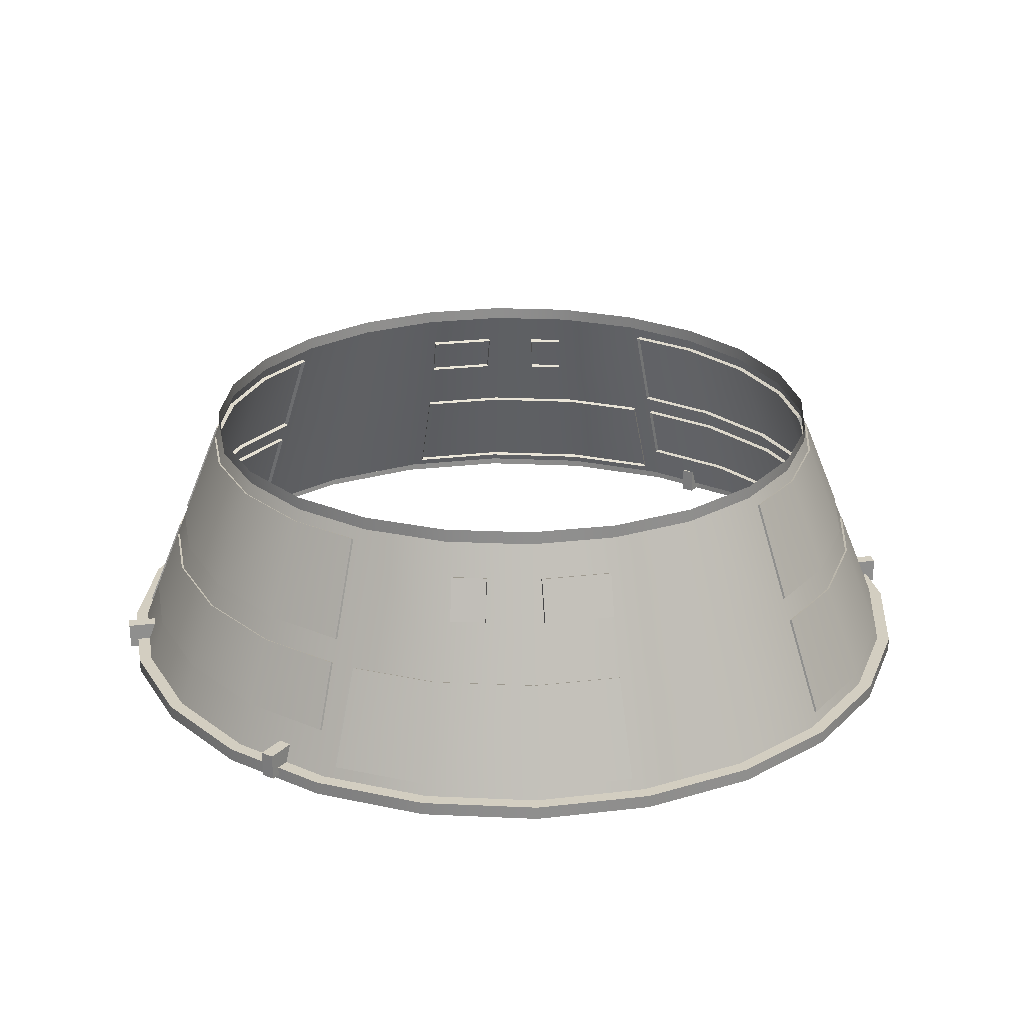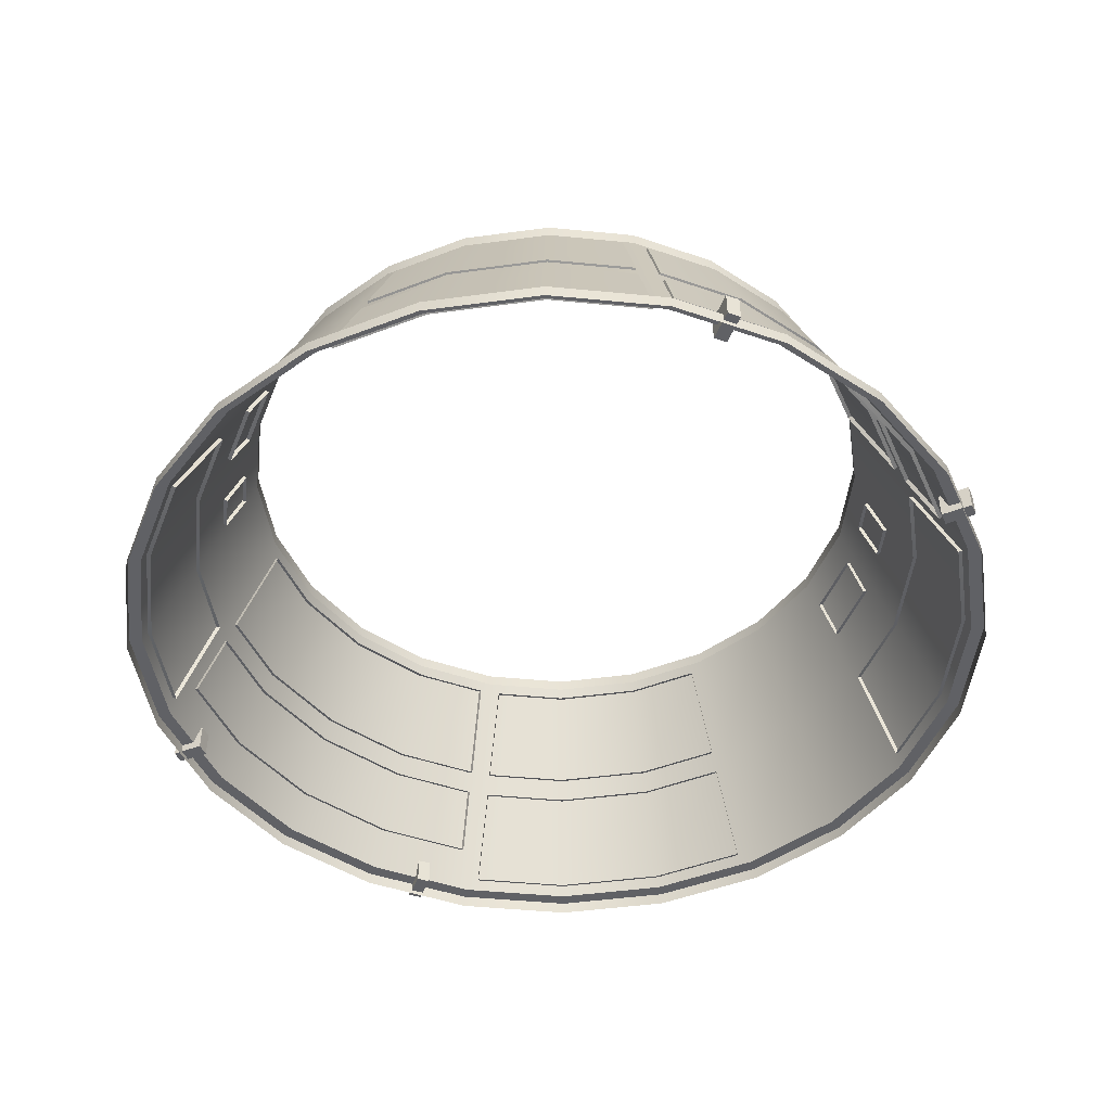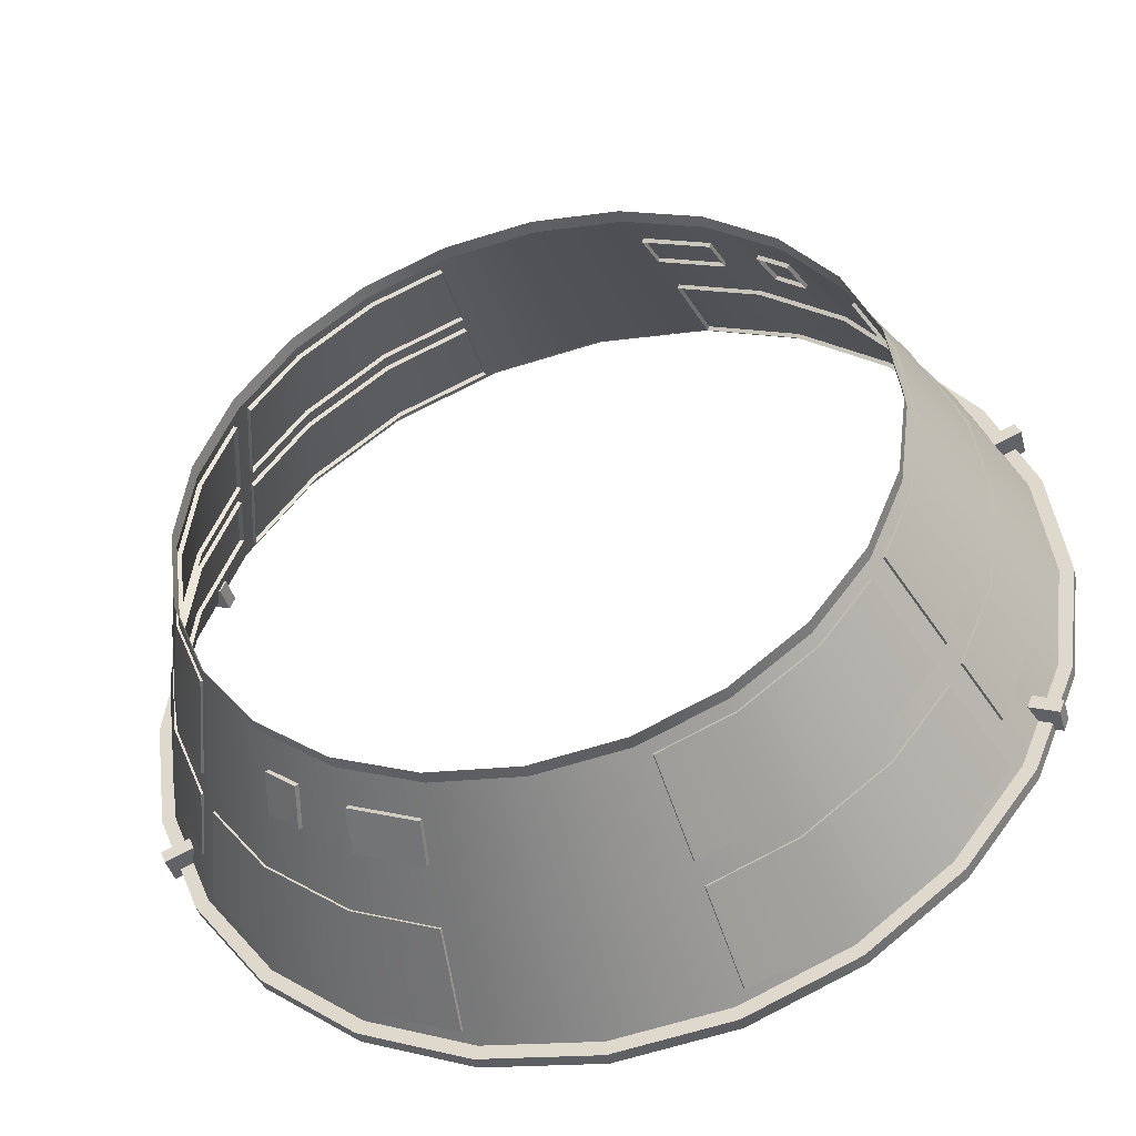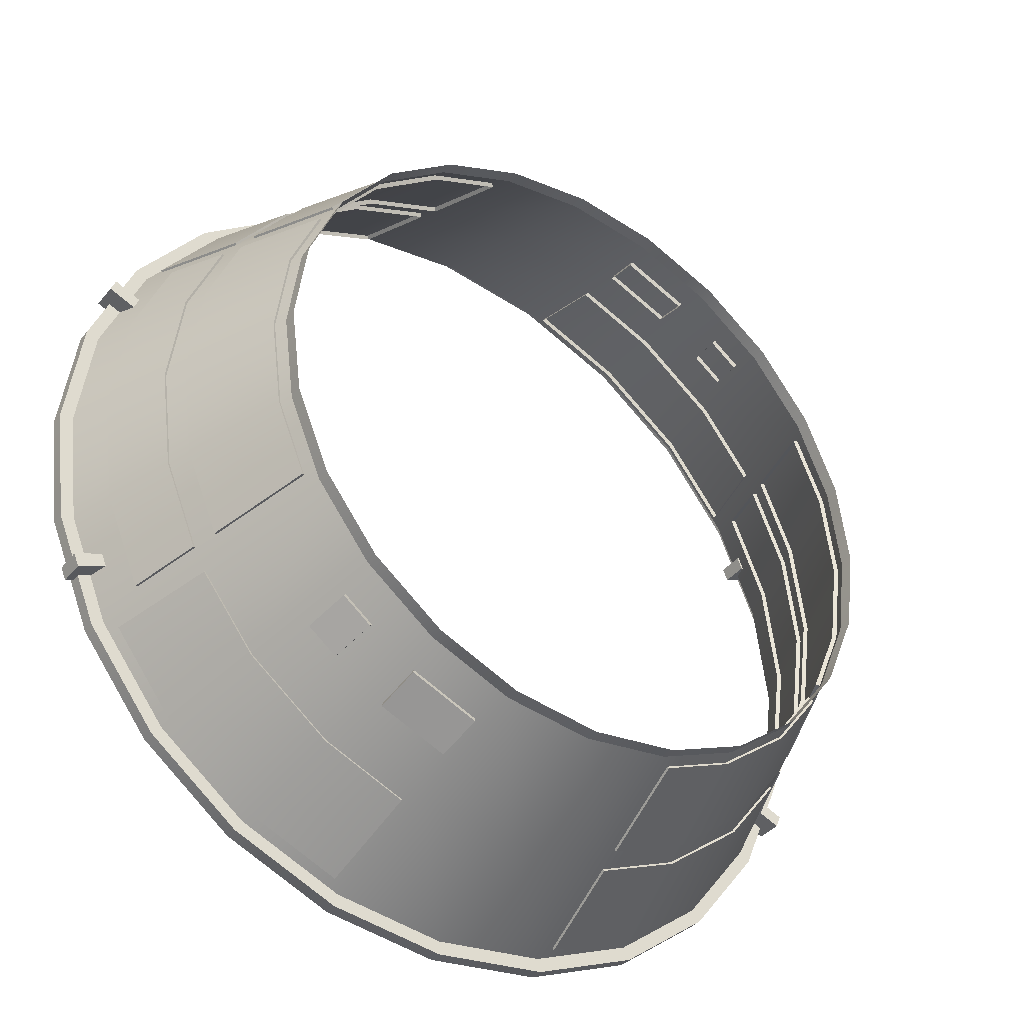
<metadata>
{"format":"obj","ext":"obj","renderer":"f3d","projection":"perspective","resolution":1024,"background":"white","views":[{"elev":25.1,"azim":146.7,"up":"+Y"},{"elev":-47.2,"azim":46.2,"up":"+Y"},{"elev":-42.8,"azim":-164.8,"up":"+Z"},{"elev":-37.8,"azim":145.6,"up":"+Z"}]}
</metadata>
<code>
o 1
v 0.3002 0.1338 -0.9861
v 0.2914 0.1244 -0.9647
v 0.2822 0.2496 -0.9425
v 0.2733 0.2402 -0.9212
v 0.485 0.1338 -0.9096
v 0.4761 0.1244 -0.8882
v 0.467 0.2496 -0.866
v 0.4581 0.2402 -0.8446
v -1.175 -0.3625 -0.4665
v -1.161 -0.3625 -0.5012
v -1.175 -0.2875 -0.4665
v -1.161 -0.2875 -0.5012
v -1.094 -0.3625 -0.433
v -1.08 -0.3625 -0.4677
v -1.094 -0.2875 -0.433
v -1.08 -0.2875 -0.4677
v -1.175 -0.3625 0.4665
v -1.161 -0.3625 0.5012
v -1.175 -0.2875 0.4665
v -1.161 -0.2875 0.5012
v -1.094 -0.3625 0.433
v -1.08 -0.3625 0.4677
v -1.094 -0.2875 0.433
v -1.08 -0.2875 0.4677
v 1.175 -0.3625 -0.4665
v 1.161 -0.3625 -0.5012
v 1.175 -0.2875 -0.4665
v 1.161 -0.2875 -0.5012
v 1.094 -0.3625 -0.433
v 1.08 -0.3625 -0.4677
v 1.094 -0.2875 -0.433
v 1.08 -0.2875 -0.4677
v 1.175 -0.3625 0.4665
v 1.161 -0.3625 0.5012
v 1.175 -0.2875 0.4665
v 1.161 -0.2875 0.5012
v 1.094 -0.3625 0.433
v 1.08 -0.3625 0.4677
v 1.094 -0.2875 0.433
v 1.08 -0.2875 0.4677
v 0.9375 0.3375 1.587e-17
v 0.9056 0.3375 0.2426
v 0.8119 0.3375 0.4688
v 0.6629 0.3375 0.6629
v 0.4688 0.3375 0.8119
v 0.2426 0.3375 0.9056
v 0 0.3375 0.9375
v -0.2426 0.3375 0.9056
v -0.4688 0.3375 0.8119
v -0.6629 0.3375 0.6629
v -0.8119 0.3375 0.4688
v -0.9056 0.3375 0.2426
v -0.9375 0.3375 1.307e-16
v -0.9056 0.3375 -0.2426
v -0.8119 0.3375 -0.4688
v -0.6629 0.3375 -0.6629
v -0.4688 0.3375 -0.8119
v -0.2426 0.3375 -0.9056
v 0 0.3375 -0.9375
v 0.2426 0.3375 -0.9056
v 0.4688 0.3375 -0.8119
v 0.6629 0.3375 -0.6629
v 0.8119 0.3375 -0.4688
v 0.9056 0.3375 -0.2426
v 1.25 -0.3375 6.669e-18
v 1.207 -0.3375 0.3235
v 1.083 -0.3375 0.625
v 0.8839 -0.3375 0.8839
v 0.625 -0.3375 1.083
v 0.3235 -0.3375 1.207
v 0 -0.3375 1.25
v -0.3235 -0.3375 1.207
v -0.625 -0.3375 1.083
v -0.8839 -0.3375 0.8839
v -1.083 -0.3375 0.625
v -1.207 -0.3375 0.3235
v -1.25 -0.3375 1.597e-16
v -1.207 -0.3375 -0.3235
v -1.083 -0.3375 -0.625
v -0.8839 -0.3375 -0.8839
v -0.625 -0.3375 -1.083
v -0.3235 -0.3375 -1.207
v 0 -0.3375 -1.25
v 0.3235 -0.3375 -1.207
v 0.625 -0.3375 -1.083
v 0.8839 -0.3375 -0.8839
v 1.083 -0.3375 -0.625
v 1.207 -0.3375 -0.3235
v 1.25 -0.375 6.159e-18
v 1.207 -0.375 0.3235
v 1.083 -0.375 0.625
v 0.8839 -0.375 0.8839
v 0.625 -0.375 1.083
v 0.3235 -0.375 1.207
v 0 -0.375 1.25
v -0.3235 -0.375 1.207
v -0.625 -0.375 1.083
v -0.8839 -0.375 0.8839
v -1.083 -0.375 0.625
v -1.207 -0.375 0.3235
v -1.25 -0.375 1.592e-16
v -1.207 -0.375 -0.3235
v -1.083 -0.375 -0.625
v -0.8839 -0.375 -0.8839
v -0.625 -0.375 -1.083
v -0.3235 -0.375 -1.207
v 0 -0.375 -1.25
v 0.3235 -0.375 -1.207
v 0.625 -0.375 -1.083
v 0.8839 -0.375 -0.8839
v 1.083 -0.375 -0.625
v 1.207 -0.375 -0.3235
v 0.9056 0.375 0.2426
v 0.9375 0.375 1.551e-17
v 0.9056 0.375 -0.2426
v 0.8119 0.375 -0.4688
v 0.6629 0.375 -0.6629
v 0.4688 0.375 -0.8119
v 0.2426 0.375 -0.9056
v 0 0.375 -0.9375
v -0.2426 0.375 -0.9056
v -0.4688 0.375 -0.8119
v -0.6629 0.375 -0.6629
v -0.8119 0.375 -0.4688
v -0.9056 0.375 -0.2426
v -0.9375 0.375 1.303e-16
v -0.9056 0.375 0.2426
v -0.8119 0.375 0.4688
v -0.6629 0.375 0.6629
v -0.4688 0.375 0.8119
v -0.2426 0.375 0.9056
v 0 0.375 0.9375
v 0.2426 0.375 0.9056
v 0.4688 0.375 0.8119
v 0.6629 0.375 0.6629
v 0.8119 0.375 0.4688
v 1.171 -0.3375 -0.3138
v 1.05 -0.3375 -0.6062
v 0.8574 -0.3375 -0.8574
v 0.6062 -0.3375 -1.05
v 0.3138 -0.3375 -1.171
v 0 -0.3375 -1.212
v -0.3138 -0.3375 -1.171
v -0.6062 -0.3375 -1.05
v -0.8574 -0.3375 -0.8574
v -1.05 -0.3375 -0.6062
v -1.171 -0.3375 -0.3138
v -1.212 -0.3375 1.595e-16
v -1.171 -0.3375 0.3138
v -1.05 -0.3375 0.6062
v -0.8574 -0.3375 0.8574
v -0.6062 -0.3375 1.05
v -0.3138 -0.3375 1.171
v 4.441e-16 -0.3375 1.212
v 0.3138 -0.3375 1.171
v 0.6062 -0.3375 1.05
v 0.8574 -0.3375 0.8574
v 1.05 -0.3375 0.6062
v 1.171 -0.3375 0.3138
v 1.212 -0.3375 1.099e-17
v -0.6246 0.1338 0.8139
v -0.6105 0.1244 0.7956
v -0.5958 0.2496 0.7765
v -0.5818 0.2402 0.7582
v -0.7039 0.1338 0.7531
v -0.6898 0.1244 0.7347
v -0.6752 0.2496 0.7156
v -0.6611 0.2402 0.6973
v -0.3002 0.1338 0.9861
v -0.2914 0.1244 0.9647
v -0.2822 0.2496 0.9425
v -0.2733 0.2402 0.9212
v -0.485 0.1338 0.9096
v -0.4761 0.1244 0.8882
v -0.467 0.2496 0.866
v -0.4581 0.2402 0.8446
v 0.6246 0.1338 -0.8139
v 0.6105 0.1244 -0.7956
v 0.5958 0.2496 -0.7765
v 0.5818 0.2402 -0.7582
v 0.7039 0.1338 -0.7531
v 0.6898 0.1244 -0.7347
v 0.6752 0.2496 -0.7156
v 0.6611 0.2402 -0.6973
v 1.038 0 -0.2782
v 0.931 0 -0.5375
v 0.7601 0 -0.7601
v 0.5375 0 -0.931
v 0.2782 0 -1.038
v 0 0 -1.075
v -0.2782 0 -1.038
v -0.5375 0 -0.931
v -0.7601 0 -0.7601
v -0.931 0 -0.5375
v -1.038 0 -0.2782
v -1.075 0 1.451e-16
v -1.038 0 0.2782
v -0.931 0 0.5375
v -0.7601 0 0.7601
v -0.5375 0 0.931
v -0.2782 0 1.038
v 0 0 1.075
v 0.2782 0 1.038
v 0.5375 0 0.931
v 0.7601 0 0.7601
v 0.931 0 0.5375
v 1.038 0 0.2782
v 1.075 0 1.343e-17
v -0.8261 0.2991 0.4421
v -0.9214 0.02712 0.4991
v -0.9214 0.02712 -0.4991
v -0.8261 0.2991 -0.4421
v -0.9072 0.2991 -0.2462
v -0.9072 0.2991 0.2462
v -0.9397 0.2991 1.938e-17
v -1.05 0.02712 1.741e-17
v -1.014 0.02712 0.2749
v -1.014 0.02712 -0.2749
v -0.843 0.3063 0.4443
v -0.9383 0.03431 0.5013
v -0.9383 0.03431 -0.5013
v -0.843 0.3063 -0.4443
v -0.9244 0.3063 -0.2477
v -0.9244 0.3063 0.2477
v -0.957 0.3063 1.352e-17
v -1.068 0.03434 7.851e-18
v -1.031 0.03434 0.2764
v -1.031 0.03434 -0.2764
v -1.01 -0.2236 0.5497
v -0.9452 -0.03843 0.5108
v -0.9452 -0.03843 -0.5108
v -1.01 -0.2236 -0.5497
v -1.04 -0.03843 0.2818
v -1.077 -0.03843 1.427e-16
v -1.04 -0.03843 -0.2818
v -1.113 -0.2236 0.3013
v -1.153 -0.2236 1.509e-16
v -1.113 -0.2236 -0.3013
v -1.027 -0.2164 0.5519
v -0.9621 -0.03124 0.5131
v -0.9621 -0.03124 -0.5131
v -1.027 -0.2164 -0.5519
v -1.057 -0.0312 0.2833
v -1.095 -0.0312 1.495e-16
v -1.057 -0.0312 -0.2833
v -1.13 -0.2163 0.3028
v -1.17 -0.2163 1.568e-16
v -1.13 -0.2163 -0.3028
v 0.3353 -0.3103 -1.136
v 0.3082 -0.03835 -1.029
v 0.9137 -0.03835 -0.5639
v 1.011 -0.3103 -0.618
v 0.5373 -0.03835 -0.9337
v 0.7628 -0.03835 -0.7606
v 0.5927 -0.3103 -1.03
v 0.8411 -0.3103 -0.839
v 0.5473 -0.0312 -0.9479
v 0.7739 -0.0312 -0.7739
v 0.6027 -0.3032 -1.044
v 0.8523 -0.3032 -0.8523
v 0.3446 -0.3032 -1.151
v 0.3175 -0.03124 -1.043
v 0.9253 -0.03124 -0.5766
v 1.022 -0.3032 -0.6306
v -1.011 -0.3103 -0.618
v -0.9137 -0.03835 -0.5639
v -0.3082 -0.03835 -1.029
v -0.3353 -0.3103 -1.136
v -0.7628 -0.03835 -0.7606
v -0.5373 -0.03835 -0.9337
v -0.8411 -0.3103 -0.839
v -0.5927 -0.3103 -1.03
v -0.7739 -0.0312 -0.7739
v -0.5473 -0.0312 -0.9479
v -0.8523 -0.3032 -0.8523
v -0.6027 -0.3032 -1.044
v -1.022 -0.3032 -0.6306
v -0.9253 -0.03124 -0.5766
v -0.3175 -0.03124 -1.043
v -0.3446 -0.3032 -1.151
v -0.2726 0.2992 -0.8957
v -0.2997 0.02719 -1.003
v -0.8917 0.02719 -0.5492
v -0.7946 0.2992 -0.4952
v -0.4686 0.2992 -0.8146
v -0.6656 0.2992 -0.6634
v -0.7439 0.02719 -0.7418
v -0.524 0.02719 -0.9105
v -0.4785 0.3063 -0.8288
v -0.6767 0.3063 -0.6767
v -0.7551 0.03434 -0.7551
v -0.5339 0.03434 -0.9247
v -0.9033 0.03431 -0.5619
v -0.8063 0.3063 -0.5079
v -0.2819 0.3063 -0.9102
v -0.309 0.03431 -1.018
v -0.3353 -0.3103 1.136
v -0.3082 -0.03835 1.029
v -0.9137 -0.03835 0.5639
v -1.011 -0.3103 0.618
v -0.5373 -0.03835 0.9337
v -0.7628 -0.03835 0.7606
v -0.5927 -0.3103 1.03
v -0.8411 -0.3103 0.839
v -0.5473 -0.0312 0.9479
v -0.7739 -0.0312 0.7739
v -0.6027 -0.3032 1.044
v -0.8523 -0.3032 0.8523
v -0.3446 -0.3032 1.151
v -0.3175 -0.03124 1.043
v -0.9253 -0.03124 0.5766
v -1.022 -0.3032 0.6306
v 1.011 -0.3103 0.618
v 0.9137 -0.03835 0.5639
v 0.3082 -0.03835 1.029
v 0.3353 -0.3103 1.136
v 0.7628 -0.03835 0.7606
v 0.5373 -0.03835 0.9337
v 0.8411 -0.3103 0.839
v 0.5927 -0.3103 1.03
v 0.7739 -0.0312 0.7739
v 0.5473 -0.0312 0.9479
v 0.8523 -0.3032 0.8523
v 0.6027 -0.3032 1.044
v 1.022 -0.3032 0.6306
v 0.9253 -0.03124 0.5766
v 0.3175 -0.03124 1.043
v 0.3446 -0.3032 1.151
v 0.2726 0.2992 0.8957
v 0.2997 0.02719 1.003
v 0.8917 0.02719 0.5492
v 0.7946 0.2992 0.4952
v 0.4686 0.2992 0.8146
v 0.6656 0.2992 0.6634
v 0.7439 0.02719 0.7418
v 0.524 0.02719 0.9105
v 0.4785 0.3063 0.8288
v 0.6767 0.3063 0.6767
v 0.7551 0.03434 0.7551
v 0.5339 0.03434 0.9247
v 0.9033 0.03431 0.5619
v 0.8063 0.3063 0.5079
v 0.2819 0.3063 0.9102
v 0.309 0.03431 1.018
v 0.8261 0.2991 0.4421
v 0.9214 0.02712 0.4991
v 0.9214 0.02712 -0.4991
v 0.8261 0.2991 -0.4421
v 0.9072 0.2991 -0.2462
v 0.9072 0.2991 0.2462
v 0.9397 0.2991 1.938e-17
v 1.05 0.02712 1.741e-17
v 1.014 0.02712 0.2749
v 1.014 0.02712 -0.2749
v 0.843 0.3063 0.4443
v 0.9383 0.03431 0.5013
v 0.9383 0.03431 -0.5013
v 0.843 0.3063 -0.4443
v 0.9244 0.3063 -0.2477
v 0.9244 0.3063 0.2477
v 0.957 0.3063 1.352e-17
v 1.068 0.03434 7.851e-18
v 1.031 0.03434 0.2764
v 1.031 0.03434 -0.2764
v 1.01 -0.2236 0.5497
v 0.9452 -0.03843 0.5108
v 0.9452 -0.03843 -0.5108
v 1.01 -0.2236 -0.5497
v 1.04 -0.03843 0.2818
v 1.077 -0.03843 1.427e-16
v 1.04 -0.03843 -0.2818
v 1.113 -0.2236 0.3013
v 1.153 -0.2236 1.509e-16
v 1.113 -0.2236 -0.3013
v 1.027 -0.2164 0.5519
v 0.9621 -0.03124 0.5131
v 0.9621 -0.03124 -0.5131
v 1.027 -0.2164 -0.5519
v 1.057 -0.0312 0.2833
v 1.095 -0.0312 1.495e-16
v 1.057 -0.0312 -0.2833
v 1.13 -0.2163 0.3028
v 1.17 -0.2163 1.568e-16
v 1.13 -0.2163 -0.3028
g 1_1_auv
f 3 7 5 1
f 10 14 13 9
f 11 15 16 12
f 18 22 24 20
f 19 23 21 17
f 26 28 27 25
f 29 31 32 30
f 33 37 39 35
f 36 40 38 34
f 41 208 185 64
f 42 207 208 41
f 43 206 207 42
f 44 205 206 43
f 45 204 205 44
f 46 203 204 45
f 47 202 203 46
f 48 201 202 47
f 49 200 201 48
f 50 199 200 49
f 51 198 199 50
f 52 197 198 51
f 53 196 197 52
f 54 195 196 53
f 55 194 195 54
f 56 193 194 55
f 57 192 193 56
f 58 191 192 57
f 59 190 191 58
f 60 189 190 59
f 61 188 189 60
f 62 187 188 61
f 63 186 187 62
f 64 185 186 63
f 137 185 208 160
f 138 186 185 137
f 139 187 186 138
f 140 188 187 139
f 141 189 188 140
f 142 190 189 141
f 143 191 190 142
f 144 192 191 143
f 145 193 192 144
f 146 194 193 145
f 147 195 194 146
f 148 196 195 147
f 149 197 196 148
f 150 198 197 149
f 151 199 198 150
f 152 200 199 151
f 153 201 200 152
f 154 202 201 153
f 155 203 202 154
f 156 204 203 155
f 157 205 204 156
f 158 206 205 157
f 159 207 206 158
f 160 208 207 159
f 161 165 166 162
f 164 168 167 163
f 171 175 173 169
f 177 181 182 178
f 180 184 183 179
f 223 222 221 228
f 224 225 226 227
f 227 220 219 224
f 228 226 225 223
f 243 244 247 246
f 244 245 248 247
f 245 241 242 248
f 246 239 240 243
f 250 262 261 249
f 252 264 263 251
f 266 278 277 265
f 268 280 279 267
f 282 296 295 281
f 284 294 293 283
f 298 310 309 297
f 300 312 311 299
f 321 322 324 323
f 322 327 328 324
f 323 325 326 321
f 331 341 339 335
f 333 329 343 337
f 335 339 340 336
f 336 340 344 330
f 337 338 334 333
f 338 342 332 334
f 359 361 362 364
f 360 355 356 363
f 363 362 361 360
f 364 357 358 359
f 375 376 366 365
f 377 378 368 367
f 1 5 6 2
f 4 8 7 3
f 9 13 15 11
f 12 16 14 10
f 18 20 19 17
f 21 23 24 22
f 25 29 30 26
f 28 32 31 27
f 34 38 37 33
f 35 39 40 36
f 41 114 113 42
f 42 113 136 43
f 43 136 135 44
f 44 135 134 45
f 45 134 133 46
f 46 133 132 47
f 47 132 131 48
f 48 131 130 49
f 49 130 129 50
f 50 129 128 51
f 51 128 127 52
f 52 127 126 53
f 53 126 125 54
f 54 125 124 55
f 55 124 123 56
f 56 123 122 57
f 57 122 121 58
f 58 121 120 59
f 59 120 119 60
f 60 119 118 61
f 61 118 117 62
f 62 117 116 63
f 63 116 115 64
f 64 115 114 41
f 65 89 112 88
f 66 90 89 65
f 67 91 90 66
f 68 92 91 67
f 69 93 92 68
f 70 94 93 69
f 71 95 94 70
f 72 96 95 71
f 73 97 96 72
f 74 98 97 73
f 75 99 98 74
f 76 100 99 75
f 77 101 100 76
f 78 102 101 77
f 79 103 102 78
f 80 104 103 79
f 81 105 104 80
f 82 106 105 81
f 83 107 106 82
f 84 108 107 83
f 85 109 108 84
f 86 110 109 85
f 87 111 110 86
f 88 112 111 87
f 162 164 163 161
f 165 167 168 166
f 169 173 174 170
f 172 176 175 171
f 179 183 181 177
f 219 220 210 209
f 221 222 212 211
f 229 230 240 239
f 231 232 242 241
f 257 258 260 259
f 258 263 264 260
f 259 261 262 257
f 273 274 276 275
f 274 279 280 276
f 275 277 278 273
f 289 295 296 292
f 291 293 294 290
f 292 291 290 289
f 297 309 307 303
f 301 302 306 305
f 302 299 311 306
f 303 307 308 304
f 304 308 312 300
f 305 310 298 301
f 314 326 325 313
f 316 328 327 315
f 330 344 343 329
f 332 342 341 331
f 345 346 356 355
f 347 348 358 357
f 365 372 382 375
f 367 371 381 377
f 368 378 384 374
f 369 366 376 379
f 373 383 382 372
f 374 384 383 373
f 379 380 370 369
f 380 381 371 370
f 2 4 3 1
f 5 7 8 6
f 9 11 12 10
f 14 16 15 13
f 17 21 22 18
f 20 24 23 19
f 26 30 32 28
f 27 31 29 25
f 33 35 36 34
f 38 40 39 37
f 65 160 159 66
f 66 159 158 67
f 67 158 157 68
f 68 157 156 69
f 69 156 155 70
f 70 155 154 71
f 71 154 153 72
f 72 153 152 73
f 73 152 151 74
f 74 151 150 75
f 75 150 149 76
f 76 149 148 77
f 77 148 147 78
f 78 147 146 79
f 79 146 145 80
f 80 145 144 81
f 81 144 143 82
f 82 143 142 83
f 83 142 141 84
f 84 141 140 85
f 85 140 139 86
f 86 139 138 87
f 87 138 137 88
f 88 137 160 65
f 163 167 165 161
f 170 172 171 169
f 173 175 176 174
f 178 180 179 177
f 181 183 184 182
f 209 214 224 219
f 210 220 227 217
f 211 218 228 221
f 213 212 222 223
f 214 215 225 224
f 216 226 228 218
f 217 227 226 216
f 223 225 215 213
f 233 234 244 243
f 234 235 245 244
f 236 246 247 237
f 237 247 248 238
f 238 248 242 232
f 239 246 236 229
f 241 245 235 231
f 243 240 230 233
f 249 261 259 255
f 253 254 258 257
f 254 251 263 258
f 255 259 260 256
f 256 260 264 252
f 257 262 250 253
f 265 277 275 271
f 269 270 274 273
f 270 267 279 274
f 271 275 276 272
f 272 276 280 268
f 273 278 266 269
f 283 293 291 287
f 285 281 295 289
f 287 291 292 288
f 288 292 296 282
f 289 290 286 285
f 290 294 284 286
f 305 306 308 307
f 306 311 312 308
f 307 309 310 305
f 313 325 323 319
f 317 318 322 321
f 318 315 327 322
f 319 323 324 320
f 320 324 328 316
f 321 326 314 317
f 337 343 344 340
f 339 341 342 338
f 340 339 338 337
f 349 351 361 359
f 352 362 363 353
f 353 363 356 346
f 354 364 362 352
f 355 360 350 345
f 357 364 354 347
f 359 358 348 349
f 360 361 351 350
f 379 376 375 382
f 382 383 380 379
f 383 384 381 380
f 384 378 377 381

</code>
